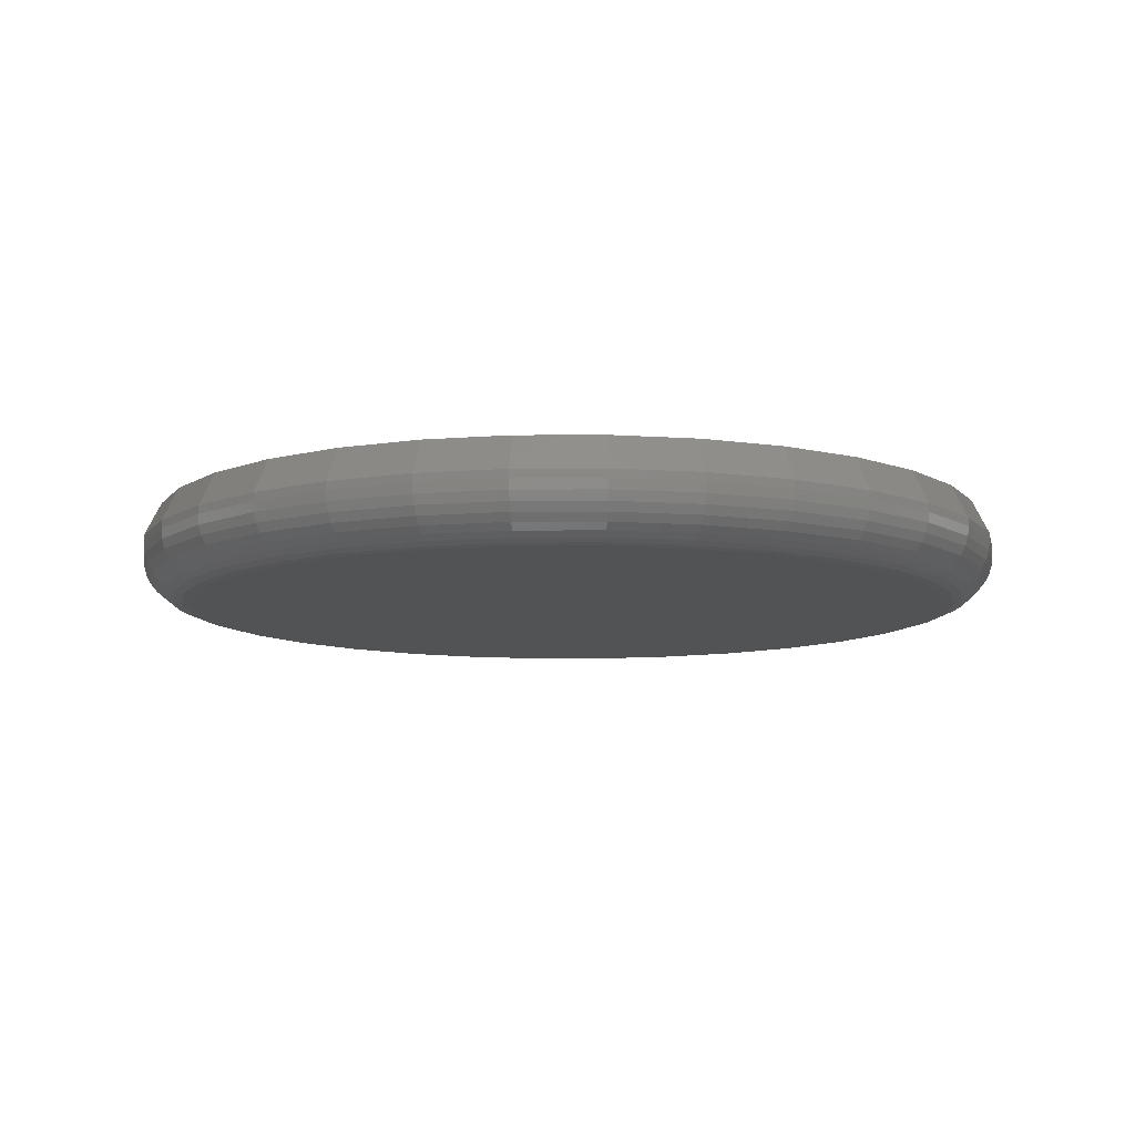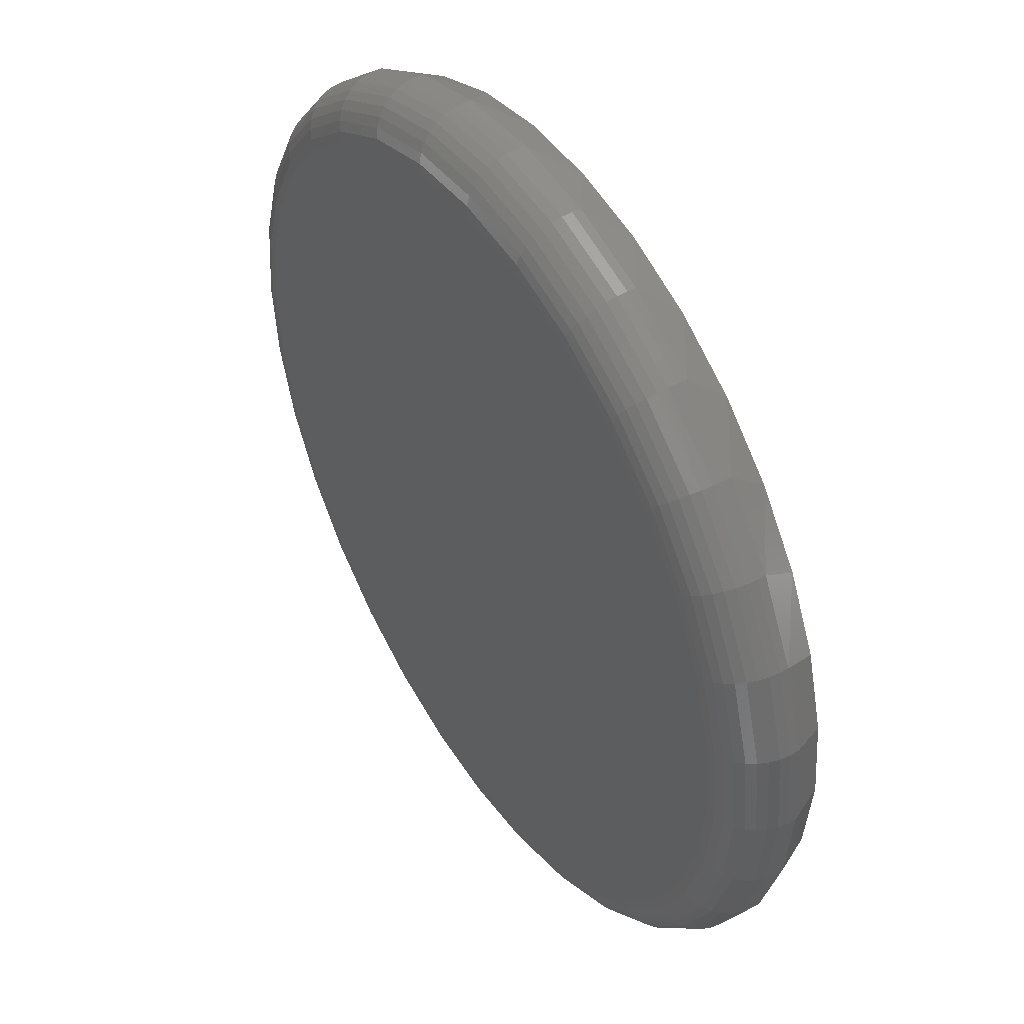
<metadata>
{"format":"stl","ext":"stl","renderer":"f3d","projection":"perspective","resolution":1024,"background":"white","views":[{"elev":-9.6,"azim":164.1,"up":"+Y"},{"elev":46.5,"azim":57.8,"up":"+Z"}]}
</metadata>
<code>
# stl→obj: 353 verts, 702 faces
v 0.4184 -0.03125 4.566e-16
v 0.4184 -0.03906 4.566e-16
v 0.4105 -0.03125 -0.08009
v 0.4105 -0.03906 -0.08009
v 0.3872 -0.03125 -0.1571
v 0.3872 -0.03906 -0.1571
v 0.3492 -0.03125 -0.2281
v 0.3492 -0.03906 -0.2281
v 0.2982 -0.03125 -0.2903
v 0.2982 -0.03906 -0.2903
v 0.236 -0.03125 -0.3413
v 0.236 -0.03906 -0.3413
v 0.165 -0.03125 -0.3793
v 0.165 -0.03906 -0.3793
v 0.08798 -0.03125 -0.4026
v 0.08798 -0.03906 -0.4026
v 0.007895 -0.03125 -0.4105
v 0.007895 -0.03906 -0.4105
v -0.07219 -0.03125 -0.4026
v -0.07219 -0.03906 -0.4026
v -0.1492 -0.03125 -0.3793
v -0.1492 -0.03906 -0.3793
v -0.2202 -0.03125 -0.3413
v -0.2202 -0.03906 -0.3413
v -0.2824 -0.03125 -0.2903
v -0.2824 -0.03906 -0.2903
v -0.3334 -0.03125 -0.2281
v -0.3334 -0.03906 -0.2281
v -0.3714 -0.03125 -0.1571
v -0.3714 -0.03906 -0.1571
v -0.3947 -0.03125 -0.08009
v -0.3947 -0.03906 -0.08009
v -0.4026 -0.03125 1.295e-16
v -0.4026 -0.03906 1.295e-16
v -0.3947 -0.03125 0.08009
v -0.3947 -0.03906 0.08009
v -0.3714 -0.03125 0.1571
v -0.3714 -0.03906 0.1571
v -0.3334 -0.03125 0.2281
v -0.3334 -0.03906 0.2281
v -0.2824 -0.03125 0.2903
v -0.2824 -0.03906 0.2903
v -0.2202 -0.03125 0.3413
v -0.2202 -0.03906 0.3413
v -0.1492 -0.03125 0.3793
v -0.1492 -0.03906 0.3793
v -0.07219 -0.03125 0.4026
v -0.07219 -0.03906 0.4026
v 0.007895 -0.03125 0.4105
v 0.007895 -0.03906 0.4105
v 0.08798 -0.03125 0.4026
v 0.08798 -0.03906 0.4026
v 0.165 -0.03125 0.3793
v 0.165 -0.03906 0.3793
v 0.236 -0.03125 0.3413
v 0.236 -0.03906 0.3413
v 0.2982 -0.03125 0.2903
v 0.2982 -0.03906 0.2903
v 0.3492 -0.03125 0.2281
v 0.3492 -0.03906 0.2281
v 0.3872 -0.03125 0.1571
v 0.3872 -0.03906 0.1571
v 0.4105 -0.03125 0.08009
v 0.4105 -0.03906 0.08009
v -0.1002 7.215e-17 0.3798
v -0.02854 8.01e-17 0.3932
v 0.04433 8.819e-17 0.3932
v 0.116 9.614e-17 0.3798
v 0.007895 8.414e-17 -0.3949
v -0.06915 7.559e-17 -0.3873
v 0.08494 9.27e-17 -0.3873
v -0.1432 6.737e-17 -0.3648
v 0.159 1.009e-16 -0.3648
v -0.2115 5.979e-17 -0.3283
v 0.2273 1.085e-16 -0.3283
v -0.2713 5.314e-17 -0.2792
v 0.2871 1.151e-16 -0.2792
v -0.3205 4.769e-17 -0.2194
v 0.3362 1.206e-16 -0.2194
v -0.3569 4.364e-17 -0.1511
v 0.3727 1.246e-16 -0.1511
v -0.3794 4.114e-17 -0.07704
v 0.3952 1.271e-16 -0.07704
v -0.387 4.03e-17 -6.614e-08
v 0.4028 1.28e-16 2.816e-16
v -0.3803 4.105e-17 0.07256
v 0.3961 1.272e-16 0.07256
v -0.3603 4.326e-17 0.1427
v 0.3761 1.25e-16 0.1427
v -0.3279 4.687e-17 0.2079
v 0.3436 1.214e-16 0.2079
v -0.2839 5.174e-17 0.266
v 0.2997 1.165e-16 0.266
v -0.2301 5.772e-17 0.3151
v 0.2459 1.106e-16 0.3151
v -0.1681 6.46e-17 0.3535
v 0.1839 1.037e-16 0.3535
v -0.06305 -0.08594 0.3567
v 0.07884 -0.08594 0.3567
v 0.007895 -0.08594 0.3637
v 0.1471 -0.08594 0.336
v -0.1313 -0.08594 0.336
v 0.2099 -0.08594 0.3024
v -0.1941 -0.08594 0.3024
v 0.265 -0.08594 0.2571
v -0.2492 -0.08594 0.2571
v 0.3103 -0.08594 0.202
v -0.2945 -0.08594 0.202
v 0.3439 -0.08594 0.1392
v -0.3281 -0.08594 0.1392
v 0.3646 -0.08594 0.07094
v -0.3488 -0.08594 0.07094
v 0.3715 -0.08594 1.782e-16
v -0.3558 -0.08594 3.563e-16
v 0.3646 -0.08594 -0.07094
v -0.3488 -0.08594 -0.07094
v 0.3439 -0.08594 -0.1392
v -0.3281 -0.08594 -0.1392
v 0.3103 -0.08594 -0.202
v -0.2945 -0.08594 -0.202
v 0.265 -0.08594 -0.2571
v -0.2492 -0.08594 -0.2571
v 0.2099 -0.08594 -0.3024
v -0.1941 -0.08594 -0.3024
v 0.1471 -0.08594 -0.336
v -0.1313 -0.08594 -0.336
v 0.07884 -0.08594 -0.3567
v -0.06305 -0.08594 -0.3567
v 0.007895 -0.08594 -0.3637
v -0.3649 -0.08504 1.385e-16
v -0.3577 -0.08504 0.07273
v -0.3737 -0.08237 1.108e-16
v -0.3664 -0.08237 0.07444
v -0.3818 -0.07804 1.386e-16
v -0.3743 -0.07804 0.07603
v -0.3889 -0.07221 1.664e-16
v -0.3813 -0.07221 0.07741
v -0.3947 -0.0651 1.386e-16
v -0.387 -0.0651 0.07855
v -0.3991 -0.057 1.664e-16
v -0.3912 -0.057 0.07939
v -0.4017 -0.04821 1.665e-16
v -0.3939 -0.04821 0.07991
v 0.3735 -0.08504 0.07273
v 0.3807 -0.08504 3.051e-16
v 0.3822 -0.08237 0.07444
v 0.3895 -0.08237 3.051e-16
v 0.3901 -0.07804 0.07603
v 0.3976 -0.07804 3.329e-16
v 0.3971 -0.07221 0.07741
v 0.4047 -0.07221 3.606e-16
v 0.4028 -0.0651 0.07855
v 0.4105 -0.0651 3.607e-16
v 0.407 -0.057 0.07939
v 0.4149 -0.057 3.607e-16
v 0.4096 -0.04821 0.07991
v 0.4175 -0.04821 3.608e-16
v 0.3523 -0.08504 0.1427
v 0.3604 -0.08237 0.146
v 0.3679 -0.07804 0.1491
v 0.3745 -0.07221 0.1518
v 0.3799 -0.0651 0.1541
v 0.3839 -0.057 0.1557
v 0.3863 -0.04821 0.1568
v 0.3179 -0.08504 0.2071
v 0.3252 -0.08237 0.212
v 0.3319 -0.07804 0.2165
v 0.3378 -0.07221 0.2204
v 0.3427 -0.0651 0.2237
v 0.3463 -0.057 0.2261
v 0.3485 -0.04821 0.2276
v 0.2715 -0.08504 0.2636
v 0.2777 -0.08237 0.2698
v 0.2834 -0.07804 0.2756
v 0.2885 -0.07221 0.2806
v 0.2926 -0.0651 0.2847
v 0.2957 -0.057 0.2878
v 0.2975 -0.04821 0.2896
v 0.215 -0.08504 0.31
v 0.2199 -0.08237 0.3173
v 0.2244 -0.07804 0.324
v 0.2283 -0.07221 0.3299
v 0.2316 -0.0651 0.3348
v 0.234 -0.057 0.3384
v 0.2355 -0.04821 0.3406
v 0.1506 -0.08504 0.3444
v 0.1539 -0.08237 0.3525
v 0.157 -0.07804 0.36
v 0.1597 -0.07221 0.3666
v 0.162 -0.0651 0.372
v 0.1636 -0.057 0.376
v 0.1647 -0.04821 0.3784
v 0.08062 -0.08504 0.3656
v 0.08234 -0.08237 0.3743
v 0.08392 -0.07804 0.3822
v 0.08531 -0.07221 0.3892
v 0.08644 -0.0651 0.3949
v 0.08729 -0.057 0.3991
v 0.08781 -0.04821 0.4018
v 0.007895 -0.08504 0.3728
v 0.007895 -0.08237 0.3816
v 0.007895 -0.07804 0.3897
v 0.007895 -0.07221 0.3968
v 0.007895 -0.0651 0.4026
v 0.007895 -0.057 0.407
v 0.007895 -0.04821 0.4096
v -0.06483 -0.08504 0.3656
v -0.06655 -0.08237 0.3743
v -0.06813 -0.07804 0.3822
v -0.06952 -0.07221 0.3892
v -0.07065 -0.0651 0.3949
v -0.0715 -0.057 0.3991
v -0.07202 -0.04821 0.4018
v -0.1348 -0.08504 0.3444
v -0.1381 -0.08237 0.3525
v -0.1412 -0.07804 0.36
v -0.144 -0.07221 0.3666
v -0.1462 -0.0651 0.372
v -0.1478 -0.057 0.376
v -0.1489 -0.04821 0.3784
v -0.1992 -0.08504 0.31
v -0.2041 -0.08237 0.3173
v -0.2086 -0.07804 0.324
v -0.2126 -0.07221 0.3299
v -0.2158 -0.0651 0.3348
v -0.2182 -0.057 0.3384
v -0.2197 -0.04821 0.3406
v -0.2557 -0.08504 0.2636
v -0.2619 -0.08237 0.2698
v -0.2677 -0.07804 0.2756
v -0.2727 -0.07221 0.2806
v -0.2768 -0.0651 0.2847
v -0.2799 -0.057 0.2878
v -0.2818 -0.04821 0.2896
v -0.3021 -0.08504 0.2071
v -0.3094 -0.08237 0.212
v -0.3161 -0.07804 0.2165
v -0.322 -0.07221 0.2204
v -0.3269 -0.0651 0.2237
v -0.3305 -0.057 0.2261
v -0.3327 -0.04821 0.2276
v -0.3365 -0.08504 0.1427
v -0.3446 -0.08237 0.146
v -0.3521 -0.07804 0.1491
v -0.3587 -0.07221 0.1518
v -0.3641 -0.0651 0.1541
v -0.3681 -0.057 0.1557
v -0.3705 -0.04821 0.1568
v 0.3735 -0.08504 -0.07273
v 0.3822 -0.08237 -0.07444
v 0.3901 -0.07804 -0.07603
v 0.3971 -0.07221 -0.07741
v 0.4028 -0.0651 -0.07855
v 0.407 -0.057 -0.07939
v 0.4096 -0.04821 -0.07991
v -0.3577 -0.08504 -0.07273
v -0.3664 -0.08237 -0.07444
v -0.3743 -0.07804 -0.07603
v -0.3813 -0.07221 -0.07741
v -0.387 -0.0651 -0.07855
v -0.3912 -0.057 -0.07939
v -0.3939 -0.04821 -0.07991
v -0.3365 -0.08504 -0.1427
v -0.3446 -0.08237 -0.146
v -0.3521 -0.07804 -0.1491
v -0.3587 -0.07221 -0.1518
v -0.3641 -0.0651 -0.1541
v -0.3681 -0.057 -0.1557
v -0.3705 -0.04821 -0.1568
v -0.3021 -0.08504 -0.2071
v -0.3094 -0.08237 -0.212
v -0.3161 -0.07804 -0.2165
v -0.322 -0.07221 -0.2204
v -0.3269 -0.0651 -0.2237
v -0.3305 -0.057 -0.2261
v -0.3327 -0.04821 -0.2276
v -0.2557 -0.08504 -0.2636
v -0.2619 -0.08237 -0.2698
v -0.2677 -0.07804 -0.2756
v -0.2727 -0.07221 -0.2806
v -0.2768 -0.0651 -0.2847
v -0.2799 -0.057 -0.2878
v -0.2818 -0.04821 -0.2896
v -0.1992 -0.08504 -0.31
v -0.2041 -0.08237 -0.3173
v -0.2086 -0.07804 -0.324
v -0.2126 -0.07221 -0.3299
v -0.2158 -0.0651 -0.3348
v -0.2182 -0.057 -0.3384
v -0.2197 -0.04821 -0.3406
v -0.1348 -0.08504 -0.3444
v -0.1381 -0.08237 -0.3525
v -0.1412 -0.07804 -0.36
v -0.144 -0.07221 -0.3666
v -0.1462 -0.0651 -0.372
v -0.1478 -0.057 -0.376
v -0.1489 -0.04821 -0.3784
v -0.06483 -0.08504 -0.3656
v -0.06655 -0.08237 -0.3743
v -0.06813 -0.07804 -0.3822
v -0.06952 -0.07221 -0.3892
v -0.07065 -0.0651 -0.3949
v -0.0715 -0.057 -0.3991
v -0.07202 -0.04821 -0.4018
v 0.007895 -0.08504 -0.3728
v 0.007895 -0.08237 -0.3816
v 0.007895 -0.07804 -0.3897
v 0.007895 -0.07221 -0.3968
v 0.007895 -0.0651 -0.4026
v 0.007895 -0.057 -0.407
v 0.007895 -0.04821 -0.4096
v 0.08062 -0.08504 -0.3656
v 0.08234 -0.08237 -0.3743
v 0.08392 -0.07804 -0.3822
v 0.08531 -0.07221 -0.3892
v 0.08644 -0.0651 -0.3949
v 0.08729 -0.057 -0.3991
v 0.08781 -0.04821 -0.4018
v 0.1506 -0.08504 -0.3444
v 0.1539 -0.08237 -0.3525
v 0.157 -0.07804 -0.36
v 0.1597 -0.07221 -0.3666
v 0.162 -0.0651 -0.372
v 0.1636 -0.057 -0.376
v 0.1647 -0.04821 -0.3784
v 0.215 -0.08504 -0.31
v 0.2199 -0.08237 -0.3173
v 0.2244 -0.07804 -0.324
v 0.2283 -0.07221 -0.3299
v 0.2316 -0.0651 -0.3348
v 0.234 -0.057 -0.3384
v 0.2355 -0.04821 -0.3406
v 0.2715 -0.08504 -0.2636
v 0.2777 -0.08237 -0.2698
v 0.2834 -0.07804 -0.2756
v 0.2885 -0.07221 -0.2806
v 0.2926 -0.0651 -0.2847
v 0.2957 -0.057 -0.2878
v 0.2975 -0.04821 -0.2896
v 0.3179 -0.08504 -0.2071
v 0.3252 -0.08237 -0.212
v 0.3319 -0.07804 -0.2165
v 0.3378 -0.07221 -0.2204
v 0.3427 -0.0651 -0.2237
v 0.3463 -0.057 -0.2261
v 0.3485 -0.04821 -0.2276
v 0.3523 -0.08504 -0.1427
v 0.3604 -0.08237 -0.146
v 0.3679 -0.07804 -0.1491
v 0.3745 -0.07221 -0.1518
v 0.3799 -0.0651 -0.1541
v 0.3839 -0.057 -0.1557
v 0.3863 -0.04821 -0.1568
f 1 2 3
f 3 2 4
f 3 4 5
f 5 4 6
f 5 6 7
f 7 6 8
f 7 8 9
f 9 8 10
f 9 10 11
f 11 10 12
f 11 12 13
f 13 12 14
f 13 14 15
f 15 14 16
f 15 16 17
f 17 16 18
f 17 18 19
f 19 18 20
f 19 20 21
f 21 20 22
f 21 22 23
f 23 22 24
f 23 24 25
f 25 24 26
f 25 26 27
f 27 26 28
f 27 28 29
f 29 28 30
f 29 30 31
f 31 30 32
f 31 32 33
f 33 32 34
f 33 34 35
f 35 34 36
f 35 36 37
f 37 36 38
f 37 38 39
f 39 38 40
f 39 40 41
f 41 40 42
f 41 42 43
f 43 42 44
f 43 44 45
f 45 44 46
f 45 46 47
f 47 46 48
f 47 48 49
f 49 48 50
f 49 50 51
f 51 50 52
f 51 52 53
f 53 52 54
f 53 54 55
f 55 54 56
f 55 56 57
f 57 56 58
f 57 58 59
f 59 58 60
f 59 60 61
f 61 60 62
f 61 62 63
f 63 62 64
f 63 64 1
f 1 64 2
f 65 66 67
f 68 65 67
f 69 70 71
f 71 70 72
f 71 72 73
f 73 72 74
f 73 74 75
f 75 74 76
f 75 76 77
f 77 76 78
f 77 78 79
f 79 78 80
f 79 80 81
f 81 80 82
f 81 82 83
f 83 82 84
f 83 84 85
f 85 84 86
f 85 86 87
f 87 86 88
f 87 88 89
f 89 88 90
f 89 90 91
f 91 90 92
f 91 92 93
f 93 92 94
f 93 94 95
f 95 94 96
f 95 96 97
f 97 96 65
f 97 65 68
f 85 1 83
f 83 1 3
f 83 3 81
f 81 3 5
f 81 5 79
f 79 5 7
f 79 7 77
f 77 7 9
f 77 9 75
f 75 9 11
f 75 11 73
f 73 11 13
f 73 13 71
f 71 13 15
f 71 15 69
f 69 15 17
f 69 17 70
f 70 17 19
f 70 19 72
f 72 19 21
f 72 21 74
f 74 21 23
f 74 23 76
f 76 23 25
f 76 25 78
f 78 25 27
f 78 27 80
f 80 27 29
f 80 29 82
f 82 29 31
f 82 31 84
f 84 31 33
f 91 59 61
f 93 57 59
f 93 59 91
f 95 55 57
f 95 57 93
f 97 53 55
f 97 55 95
f 68 51 53
f 68 53 97
f 67 49 51
f 67 51 68
f 47 66 65
f 47 49 66
f 66 49 67
f 45 65 96
f 45 47 65
f 96 94 43
f 43 45 96
f 94 92 41
f 41 43 94
f 92 90 39
f 39 41 92
f 37 39 90
f 1 85 63
f 63 85 87
f 63 87 61
f 61 87 89
f 61 89 91
f 84 33 86
f 86 33 35
f 86 35 88
f 88 35 37
f 88 37 90
f 98 99 100
f 99 98 101
f 101 98 102
f 101 102 103
f 103 102 104
f 103 104 105
f 105 104 106
f 105 106 107
f 107 106 108
f 107 108 109
f 109 108 110
f 109 110 111
f 111 110 112
f 111 112 113
f 113 112 114
f 113 114 115
f 115 114 116
f 115 116 117
f 117 116 118
f 117 118 119
f 119 118 120
f 119 120 121
f 121 120 122
f 121 122 123
f 123 122 124
f 123 124 125
f 125 124 126
f 125 126 127
f 127 126 128
f 127 128 129
f 114 112 130
f 130 112 131
f 130 131 132
f 132 131 133
f 132 133 134
f 134 133 135
f 134 135 136
f 136 135 137
f 136 137 138
f 138 137 139
f 138 139 140
f 140 139 141
f 140 141 142
f 142 141 143
f 142 143 34
f 34 143 36
f 111 113 144
f 144 113 145
f 144 145 146
f 146 145 147
f 146 147 148
f 148 147 149
f 148 149 150
f 150 149 151
f 150 151 152
f 152 151 153
f 152 153 154
f 154 153 155
f 154 155 156
f 156 155 157
f 156 157 64
f 64 157 2
f 109 111 158
f 158 111 144
f 158 144 159
f 159 144 146
f 159 146 160
f 160 146 148
f 160 148 161
f 161 148 150
f 161 150 162
f 162 150 152
f 162 152 163
f 163 152 154
f 163 154 164
f 164 154 156
f 164 156 62
f 62 156 64
f 107 109 165
f 165 109 158
f 165 158 166
f 166 158 159
f 166 159 167
f 167 159 160
f 167 160 168
f 168 160 161
f 168 161 169
f 169 161 162
f 169 162 170
f 170 162 163
f 170 163 171
f 171 163 164
f 171 164 60
f 60 164 62
f 105 107 172
f 172 107 165
f 172 165 173
f 173 165 166
f 173 166 174
f 174 166 167
f 174 167 175
f 175 167 168
f 175 168 176
f 176 168 169
f 176 169 177
f 177 169 170
f 177 170 178
f 178 170 171
f 178 171 58
f 58 171 60
f 103 105 179
f 179 105 172
f 179 172 180
f 180 172 173
f 180 173 181
f 181 173 174
f 181 174 182
f 182 174 175
f 182 175 183
f 183 175 176
f 183 176 184
f 184 176 177
f 184 177 185
f 185 177 178
f 185 178 56
f 56 178 58
f 101 103 186
f 186 103 179
f 186 179 187
f 187 179 180
f 187 180 188
f 188 180 181
f 188 181 189
f 189 181 182
f 189 182 190
f 190 182 183
f 190 183 191
f 191 183 184
f 191 184 192
f 192 184 185
f 192 185 54
f 54 185 56
f 99 101 193
f 193 101 186
f 193 186 194
f 194 186 187
f 194 187 195
f 195 187 188
f 195 188 196
f 196 188 189
f 196 189 197
f 197 189 190
f 197 190 198
f 198 190 191
f 198 191 199
f 199 191 192
f 199 192 52
f 52 192 54
f 100 99 200
f 200 99 193
f 200 193 201
f 201 193 194
f 201 194 202
f 202 194 195
f 202 195 203
f 203 195 196
f 203 196 204
f 204 196 197
f 204 197 205
f 205 197 198
f 205 198 206
f 206 198 199
f 206 199 50
f 50 199 52
f 98 100 207
f 207 100 200
f 207 200 208
f 208 200 201
f 208 201 209
f 209 201 202
f 209 202 210
f 210 202 203
f 210 203 211
f 211 203 204
f 211 204 212
f 212 204 205
f 212 205 213
f 213 205 206
f 213 206 48
f 48 206 50
f 102 98 214
f 214 98 207
f 214 207 215
f 215 207 208
f 215 208 216
f 216 208 209
f 216 209 217
f 217 209 210
f 217 210 218
f 218 210 211
f 218 211 219
f 219 211 212
f 219 212 220
f 220 212 213
f 220 213 46
f 46 213 48
f 104 102 221
f 221 102 214
f 221 214 222
f 222 214 215
f 222 215 223
f 223 215 216
f 223 216 224
f 224 216 217
f 224 217 225
f 225 217 218
f 225 218 226
f 226 218 219
f 226 219 227
f 227 219 220
f 227 220 44
f 44 220 46
f 106 104 228
f 228 104 221
f 228 221 229
f 229 221 222
f 229 222 230
f 230 222 223
f 230 223 231
f 231 223 224
f 231 224 232
f 232 224 225
f 232 225 233
f 233 225 226
f 233 226 234
f 234 226 227
f 234 227 42
f 42 227 44
f 108 106 235
f 235 106 228
f 235 228 236
f 236 228 229
f 236 229 237
f 237 229 230
f 237 230 238
f 238 230 231
f 238 231 239
f 239 231 232
f 239 232 240
f 240 232 233
f 240 233 241
f 241 233 234
f 241 234 40
f 40 234 42
f 110 108 242
f 242 108 235
f 242 235 243
f 243 235 236
f 243 236 244
f 244 236 237
f 244 237 245
f 245 237 238
f 245 238 246
f 246 238 239
f 246 239 247
f 247 239 240
f 247 240 248
f 248 240 241
f 248 241 38
f 38 241 40
f 112 110 131
f 131 110 242
f 131 242 133
f 133 242 243
f 133 243 135
f 135 243 244
f 135 244 137
f 137 244 245
f 137 245 139
f 139 245 246
f 139 246 141
f 141 246 247
f 141 247 143
f 143 247 248
f 143 248 36
f 36 248 38
f 113 115 145
f 145 115 249
f 145 249 147
f 147 249 250
f 147 250 149
f 149 250 251
f 149 251 151
f 151 251 252
f 151 252 153
f 153 252 253
f 153 253 155
f 155 253 254
f 155 254 157
f 157 254 255
f 157 255 2
f 2 255 4
f 116 114 256
f 256 114 130
f 256 130 257
f 257 130 132
f 257 132 258
f 258 132 134
f 258 134 259
f 259 134 136
f 259 136 260
f 260 136 138
f 260 138 261
f 261 138 140
f 261 140 262
f 262 140 142
f 262 142 32
f 32 142 34
f 118 116 263
f 263 116 256
f 263 256 264
f 264 256 257
f 264 257 265
f 265 257 258
f 265 258 266
f 266 258 259
f 266 259 267
f 267 259 260
f 267 260 268
f 268 260 261
f 268 261 269
f 269 261 262
f 269 262 30
f 30 262 32
f 120 118 270
f 270 118 263
f 270 263 271
f 271 263 264
f 271 264 272
f 272 264 265
f 272 265 273
f 273 265 266
f 273 266 274
f 274 266 267
f 274 267 275
f 275 267 268
f 275 268 276
f 276 268 269
f 276 269 28
f 28 269 30
f 122 120 277
f 277 120 270
f 277 270 278
f 278 270 271
f 278 271 279
f 279 271 272
f 279 272 280
f 280 272 273
f 280 273 281
f 281 273 274
f 281 274 282
f 282 274 275
f 282 275 283
f 283 275 276
f 283 276 26
f 26 276 28
f 124 122 284
f 284 122 277
f 284 277 285
f 285 277 278
f 285 278 286
f 286 278 279
f 286 279 287
f 287 279 280
f 287 280 288
f 288 280 281
f 288 281 289
f 289 281 282
f 289 282 290
f 290 282 283
f 290 283 24
f 24 283 26
f 126 124 291
f 291 124 284
f 291 284 292
f 292 284 285
f 292 285 293
f 293 285 286
f 293 286 294
f 294 286 287
f 294 287 295
f 295 287 288
f 295 288 296
f 296 288 289
f 296 289 297
f 297 289 290
f 297 290 22
f 22 290 24
f 128 126 298
f 298 126 291
f 298 291 299
f 299 291 292
f 299 292 300
f 300 292 293
f 300 293 301
f 301 293 294
f 301 294 302
f 302 294 295
f 302 295 303
f 303 295 296
f 303 296 304
f 304 296 297
f 304 297 20
f 20 297 22
f 129 128 305
f 305 128 298
f 305 298 306
f 306 298 299
f 306 299 307
f 307 299 300
f 307 300 308
f 308 300 301
f 308 301 309
f 309 301 302
f 309 302 310
f 310 302 303
f 310 303 311
f 311 303 304
f 311 304 18
f 18 304 20
f 127 129 312
f 312 129 305
f 312 305 313
f 313 305 306
f 313 306 314
f 314 306 307
f 314 307 315
f 315 307 308
f 315 308 316
f 316 308 309
f 316 309 317
f 317 309 310
f 317 310 318
f 318 310 311
f 318 311 16
f 16 311 18
f 125 127 319
f 319 127 312
f 319 312 320
f 320 312 313
f 320 313 321
f 321 313 314
f 321 314 322
f 322 314 315
f 322 315 323
f 323 315 316
f 323 316 324
f 324 316 317
f 324 317 325
f 325 317 318
f 325 318 14
f 14 318 16
f 123 125 326
f 326 125 319
f 326 319 327
f 327 319 320
f 327 320 328
f 328 320 321
f 328 321 329
f 329 321 322
f 329 322 330
f 330 322 323
f 330 323 331
f 331 323 324
f 331 324 332
f 332 324 325
f 332 325 12
f 12 325 14
f 121 123 333
f 333 123 326
f 333 326 334
f 334 326 327
f 334 327 335
f 335 327 328
f 335 328 336
f 336 328 329
f 336 329 337
f 337 329 330
f 337 330 338
f 338 330 331
f 338 331 339
f 339 331 332
f 339 332 10
f 10 332 12
f 119 121 340
f 340 121 333
f 340 333 341
f 341 333 334
f 341 334 342
f 342 334 335
f 342 335 343
f 343 335 336
f 343 336 344
f 344 336 337
f 344 337 345
f 345 337 338
f 345 338 346
f 346 338 339
f 346 339 8
f 8 339 10
f 117 119 347
f 347 119 340
f 347 340 348
f 348 340 341
f 348 341 349
f 349 341 342
f 349 342 350
f 350 342 343
f 350 343 351
f 351 343 344
f 351 344 352
f 352 344 345
f 352 345 353
f 353 345 346
f 353 346 6
f 6 346 8
f 115 117 249
f 249 117 347
f 249 347 250
f 250 347 348
f 250 348 251
f 251 348 349
f 251 349 252
f 252 349 350
f 252 350 253
f 253 350 351
f 253 351 254
f 254 351 352
f 254 352 255
f 255 352 353
f 255 353 4
f 4 353 6

</code>
